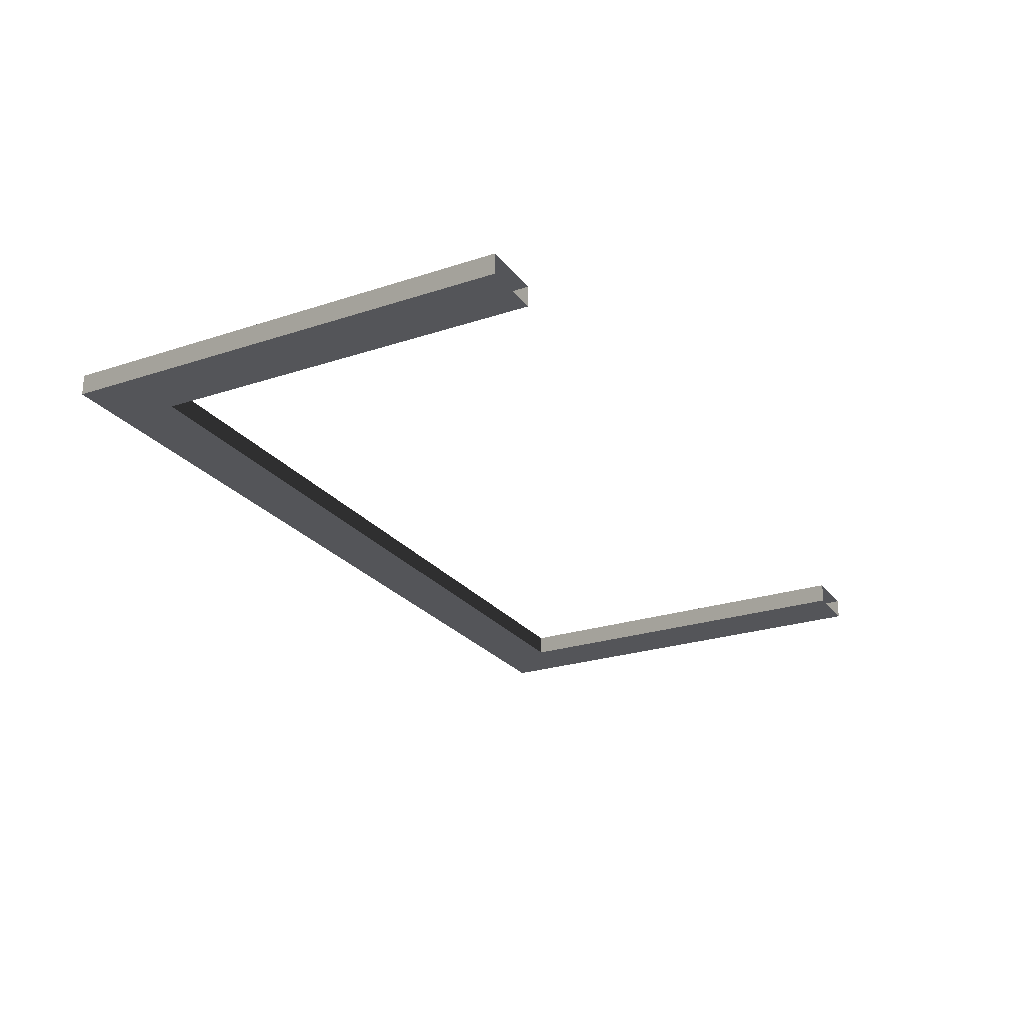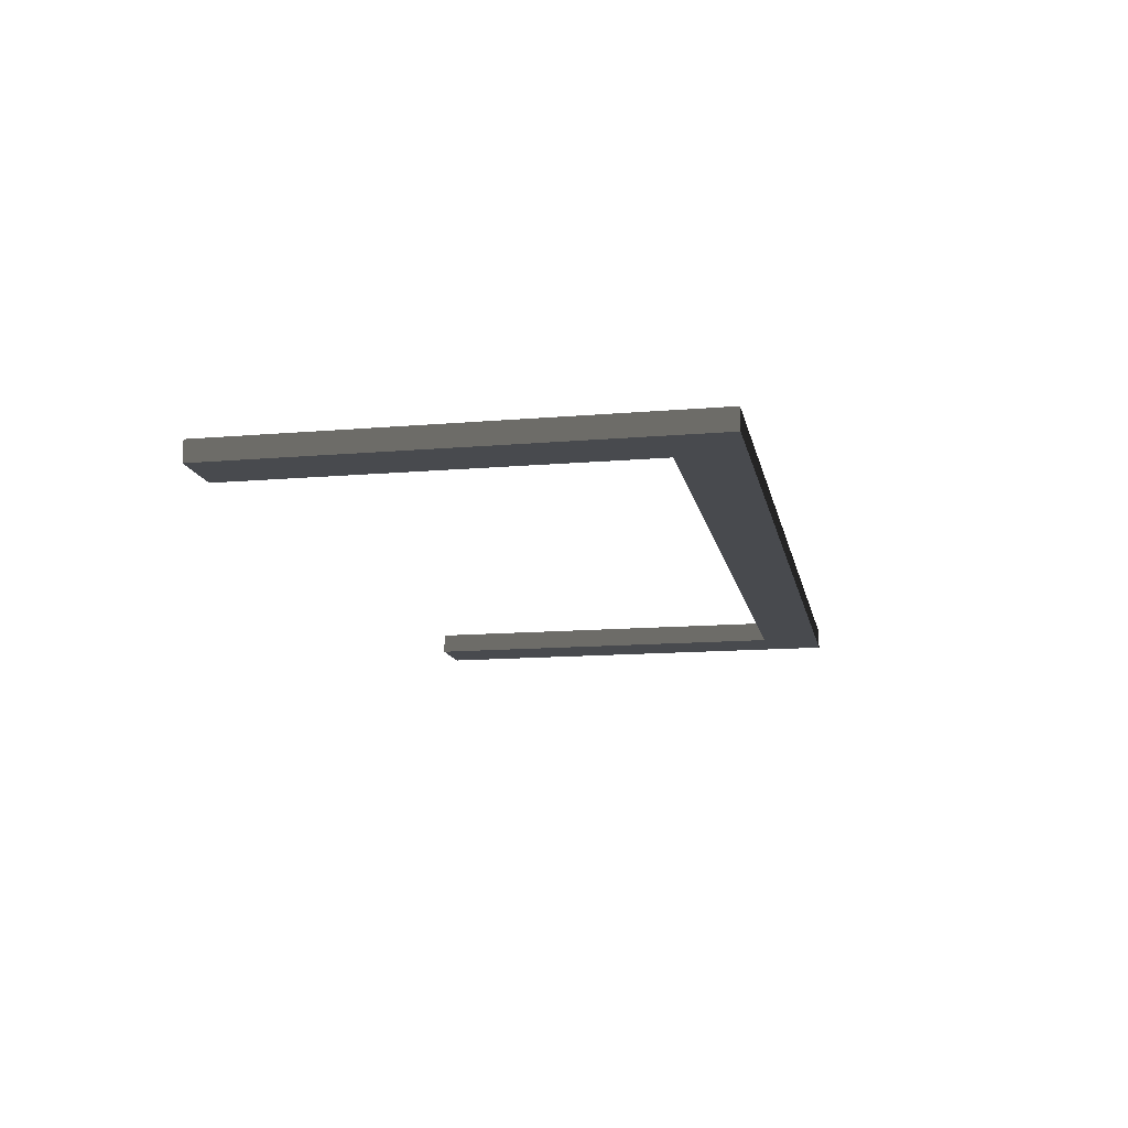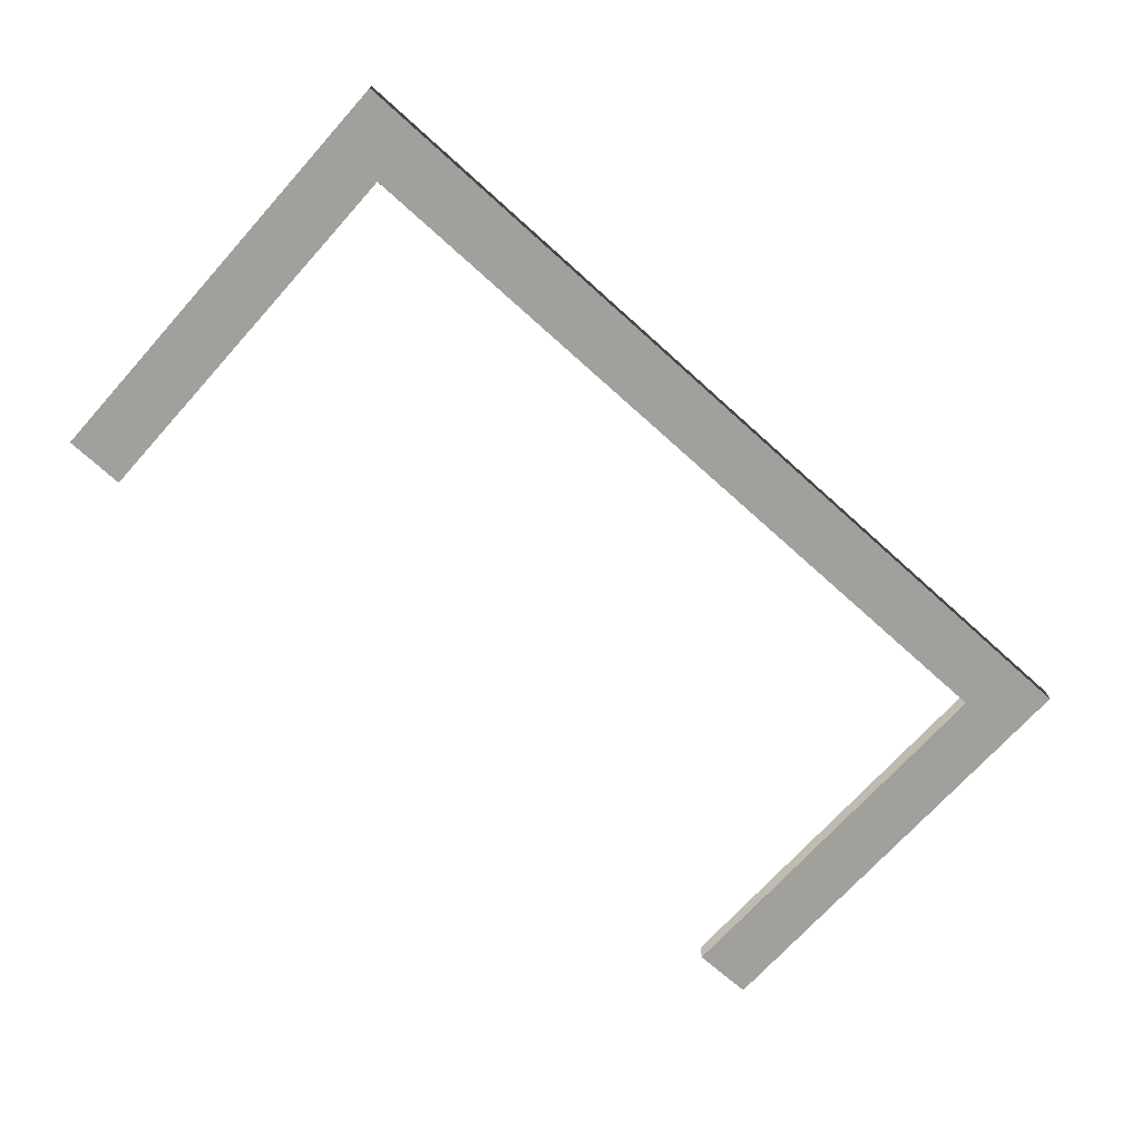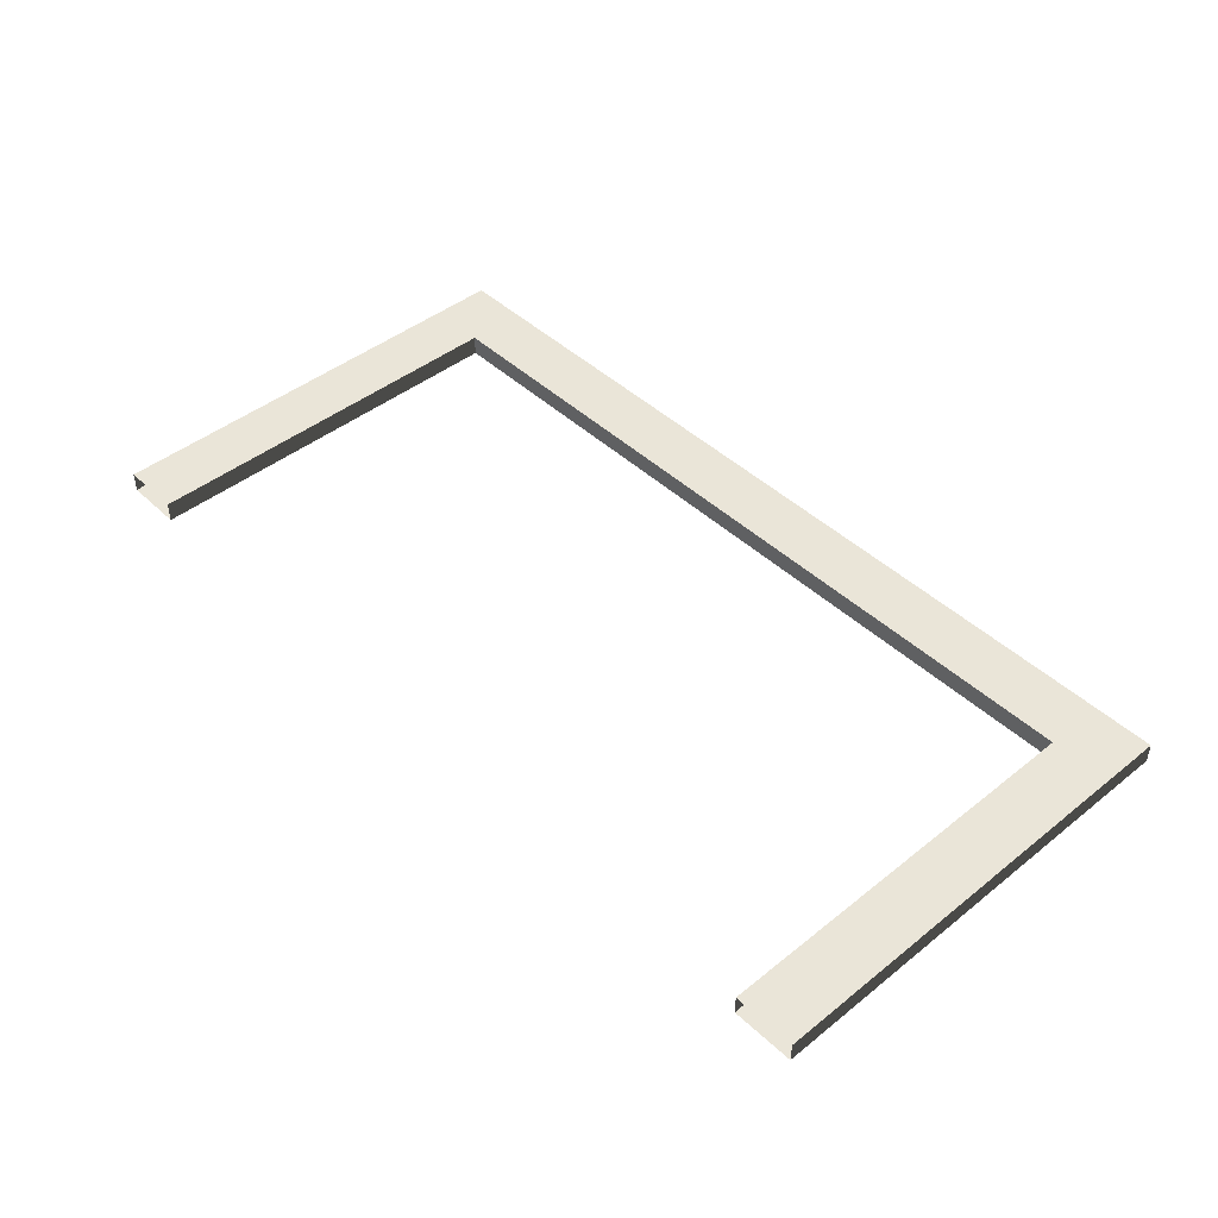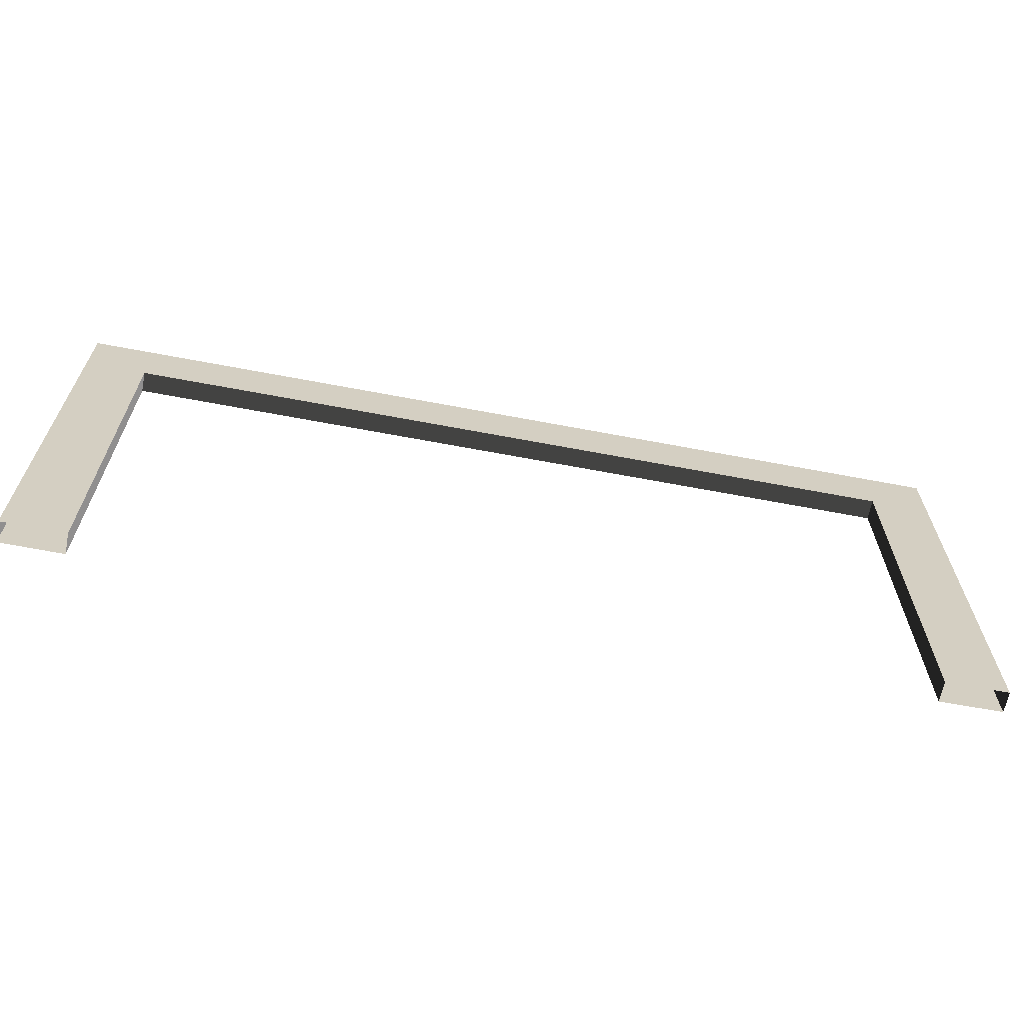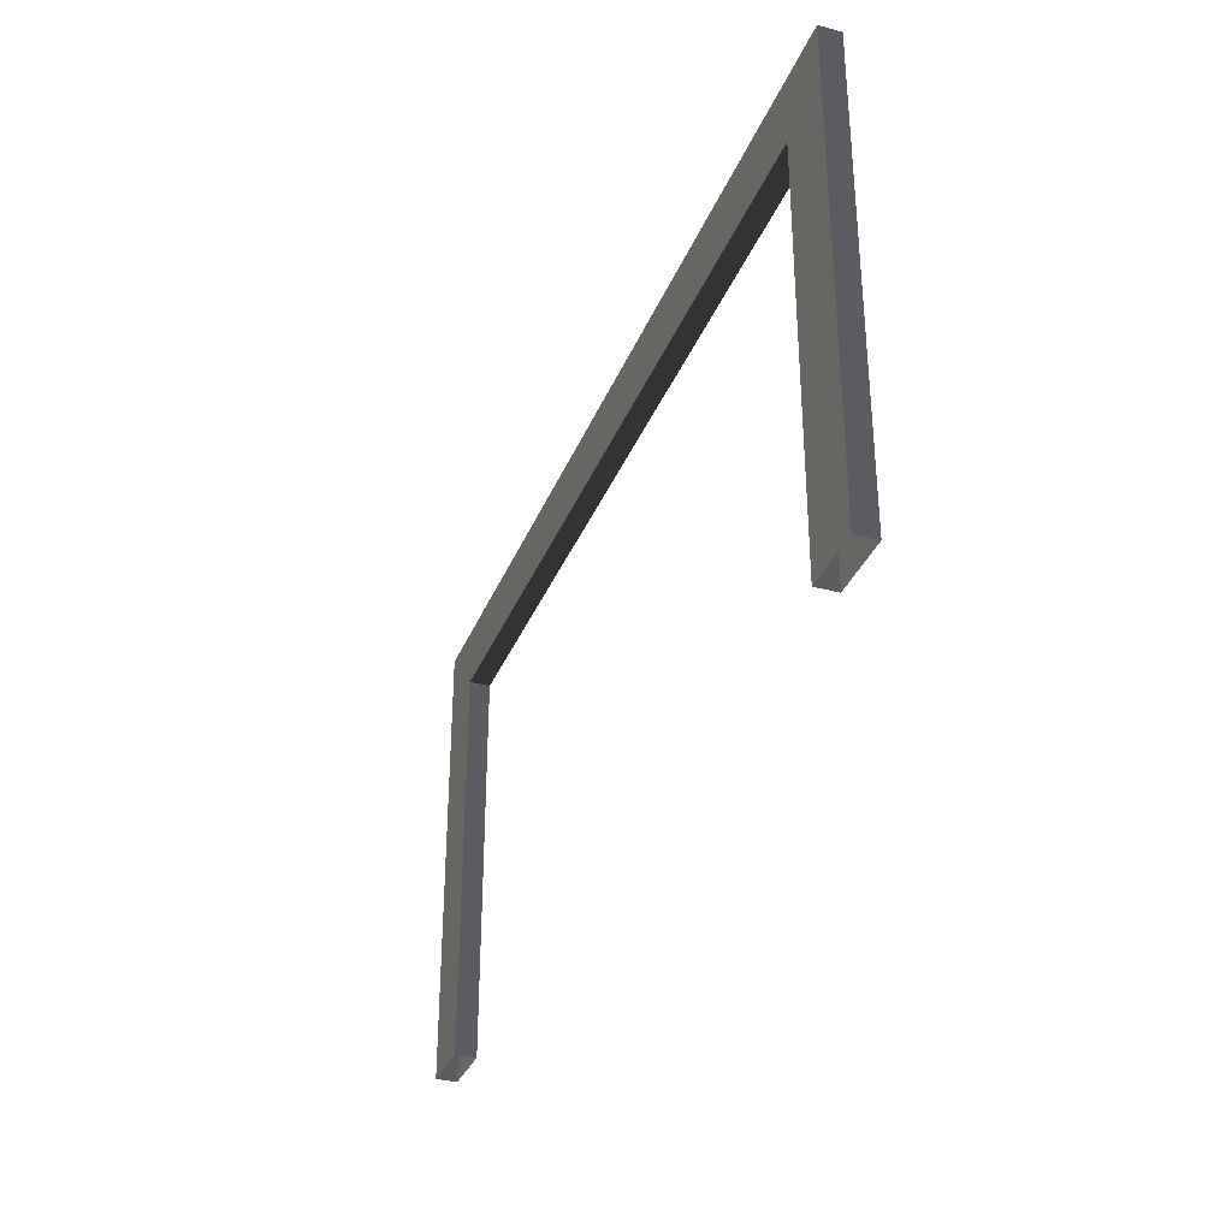
<metadata>
{"format":"obj","ext":"obj","renderer":"f3d","projection":"perspective","resolution":1024,"background":"white","views":[{"elev":-24.8,"azim":118.2,"up":"+Y"},{"elev":-13.2,"azim":-78.9,"up":"+Y"},{"elev":-71.6,"azim":-42.0,"up":"+Y"},{"elev":44.9,"azim":-132.7,"up":"+Y"},{"elev":-65.4,"azim":-10.8,"up":"+Z"},{"elev":-33.8,"azim":70.0,"up":"+Z"}]}
</metadata>
<code>
v -1.501 0.03182 1.5
v -1.301 0.03182 1.3
v 1.299 0.03182 1.3
v 1.499 0.03182 1.5
v 1.499 0.03182 1.5
v 1.299 0.03182 1.3
v 1.299 0.03182 -0.00182
v 1.499 0.03182 2.753e-16
v -1.501 0.03182 -2.758e-16
v -1.301 0.03182 -0.00182
v -1.301 0.03182 1.3
v -1.501 0.03182 1.5
v -1.501 -0.03552 1.5
v 1.499 -0.03552 1.5
v 1.299 -0.03552 1.3
v -1.301 -0.03552 1.3
v 1.499 -0.03552 1.5
v 1.499 -0.03552 2.753e-16
v 1.299 -0.03552 -0.00182
v 1.299 -0.03552 1.3
v -1.501 -0.03552 -2.758e-16
v -1.501 -0.03552 1.5
v -1.301 -0.03552 1.3
v -1.301 -0.03552 -0.00182
v -1.501 -0.03552 1.5
v -1.501 0.03182 1.5
v 1.499 0.03182 1.5
v 1.499 -0.03552 1.5
v 1.299 -0.03552 1.3
v 1.299 0.03182 1.3
v -1.301 0.03182 1.3
v -1.301 -0.03552 1.3
v 1.499 -0.03552 1.5
v 1.499 0.03182 1.5
v 1.499 0.03182 2.753e-16
v 1.499 -0.03552 2.753e-16
v 1.299 -0.03552 -0.00182
v 1.299 0.03182 -0.00182
v 1.299 0.03182 1.3
v 1.299 -0.03552 1.3
v -1.501 -0.03552 -2.758e-16
v -1.501 0.03182 -2.758e-16
v -1.501 0.03182 1.5
v -1.501 -0.03552 1.5
v -1.301 -0.03552 1.3
v -1.301 0.03182 1.3
v -1.301 0.03182 -0.00182
v -1.301 -0.03552 -0.00182
g Evac1_frame_2138_273
f 1 3 2
f 1 4 3
f 5 7 6
f 5 8 7
f 9 11 10
f 9 12 11
f 13 15 14
f 13 16 15
f 17 19 18
f 17 20 19
f 21 23 22
f 21 24 23
f 25 27 26
f 25 28 27
f 29 31 30
f 29 32 31
f 33 35 34
f 33 36 35
f 37 39 38
f 37 40 39
f 41 43 42
f 41 44 43
f 45 47 46
f 45 48 47

</code>
